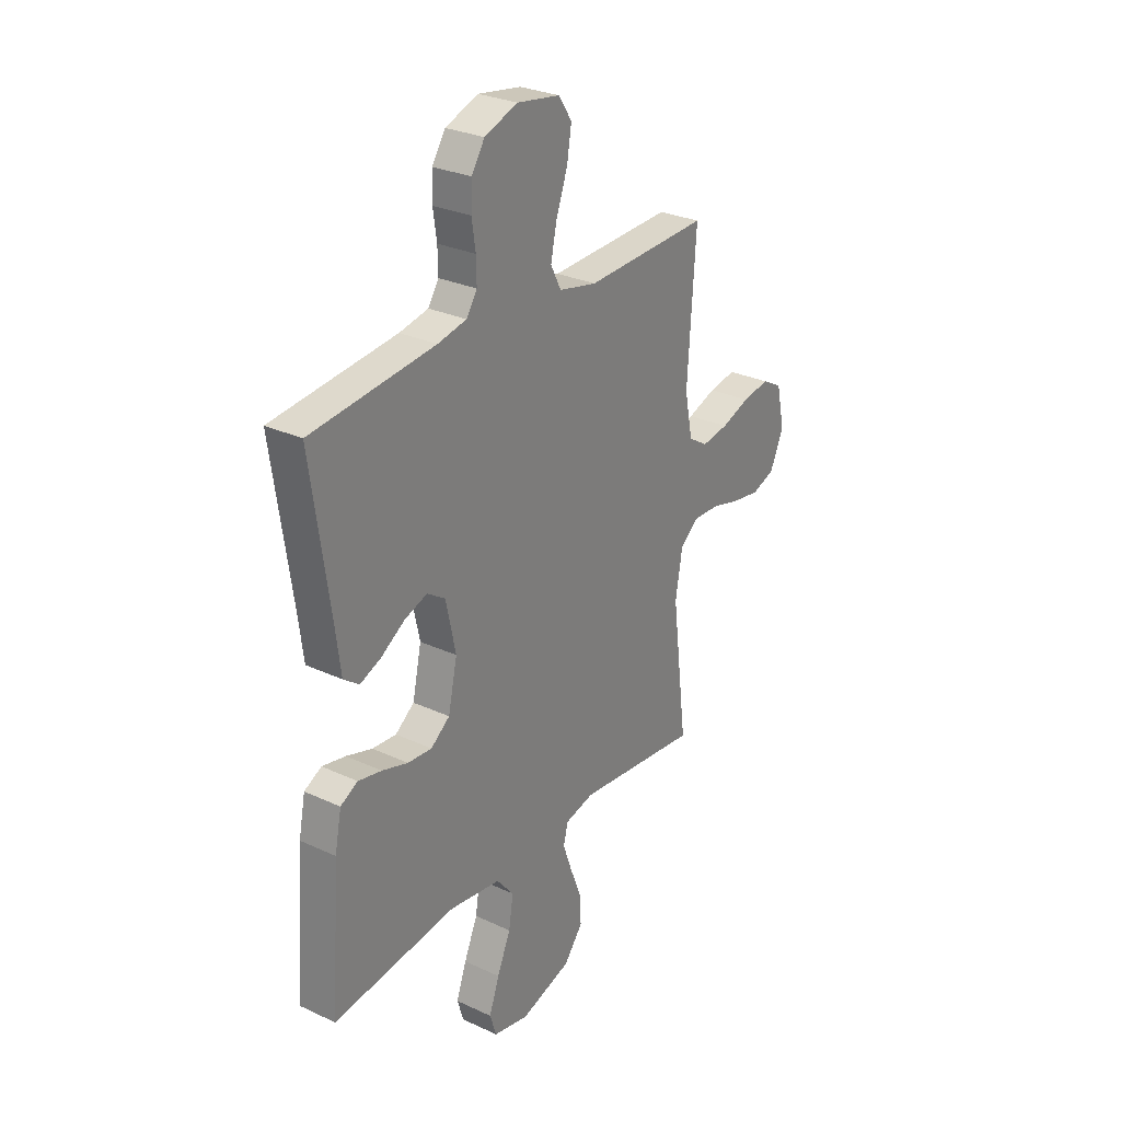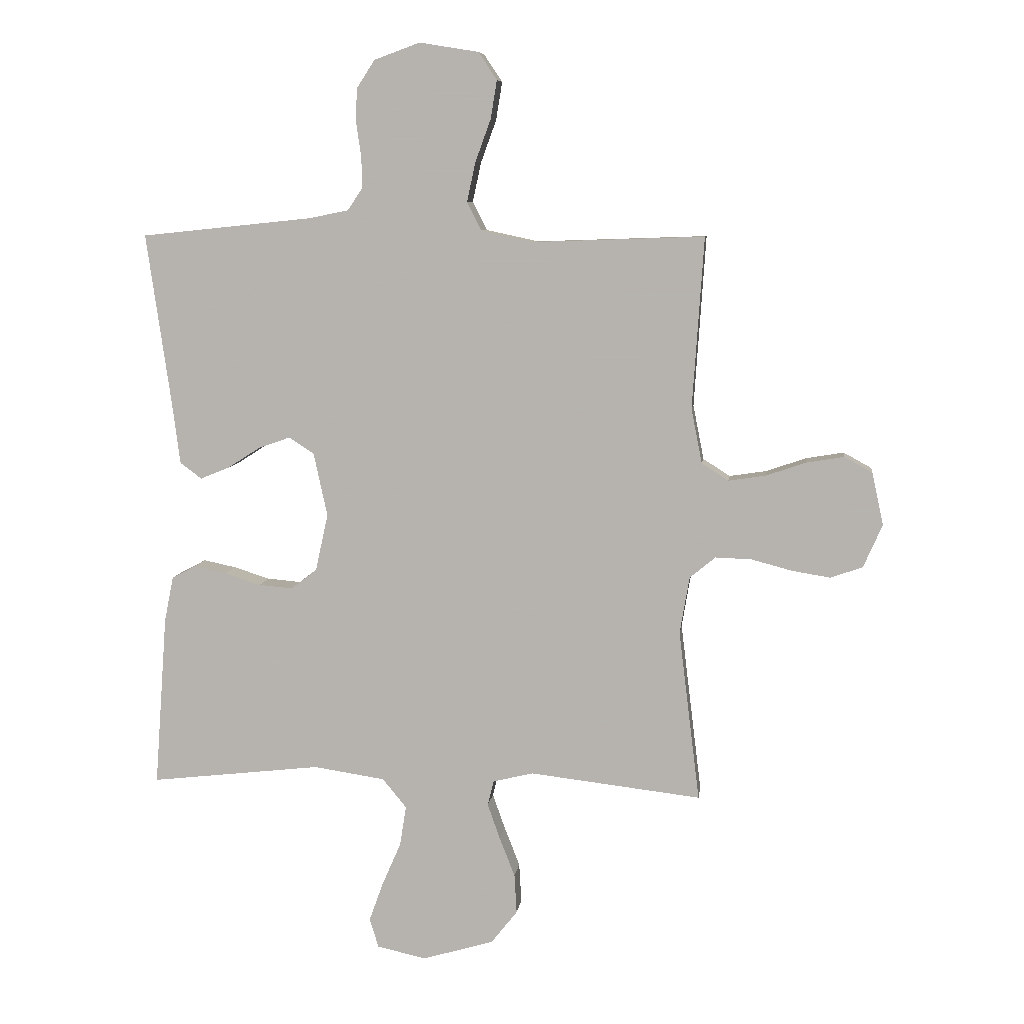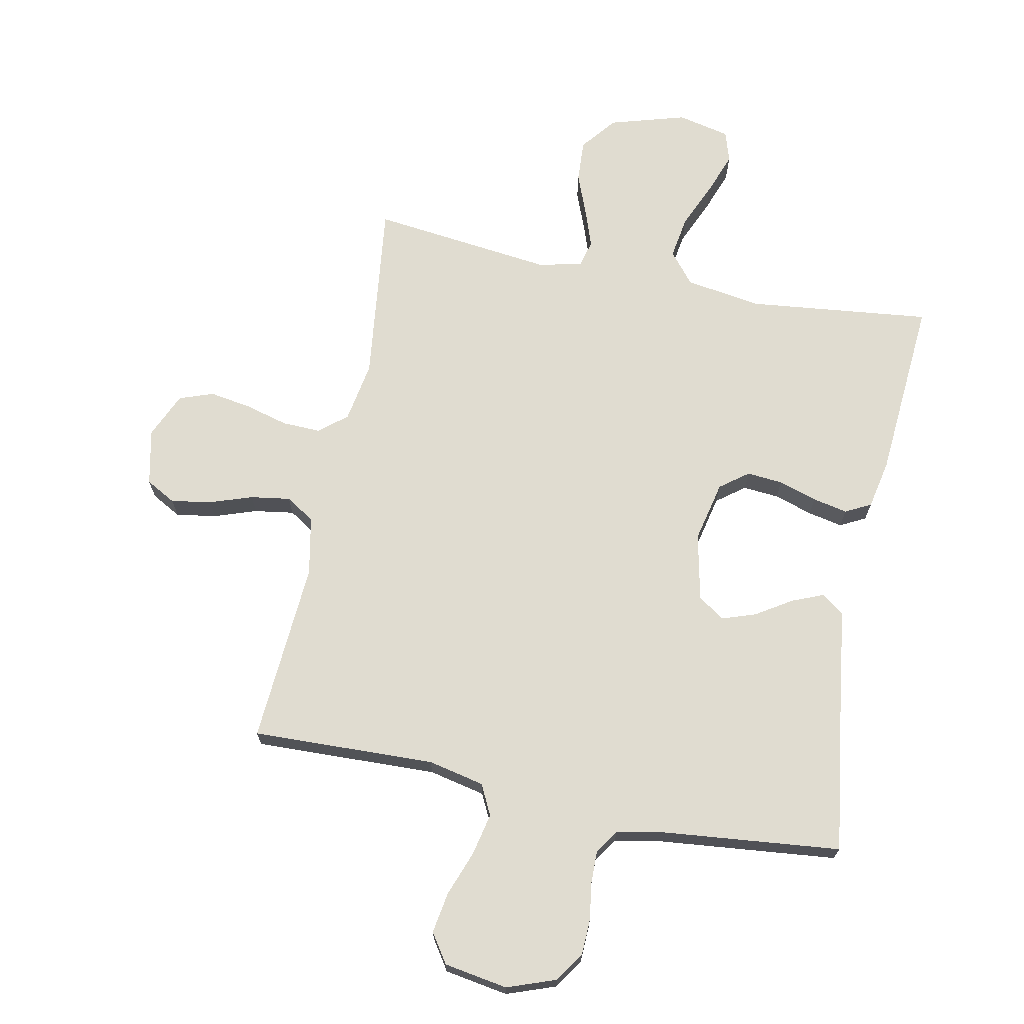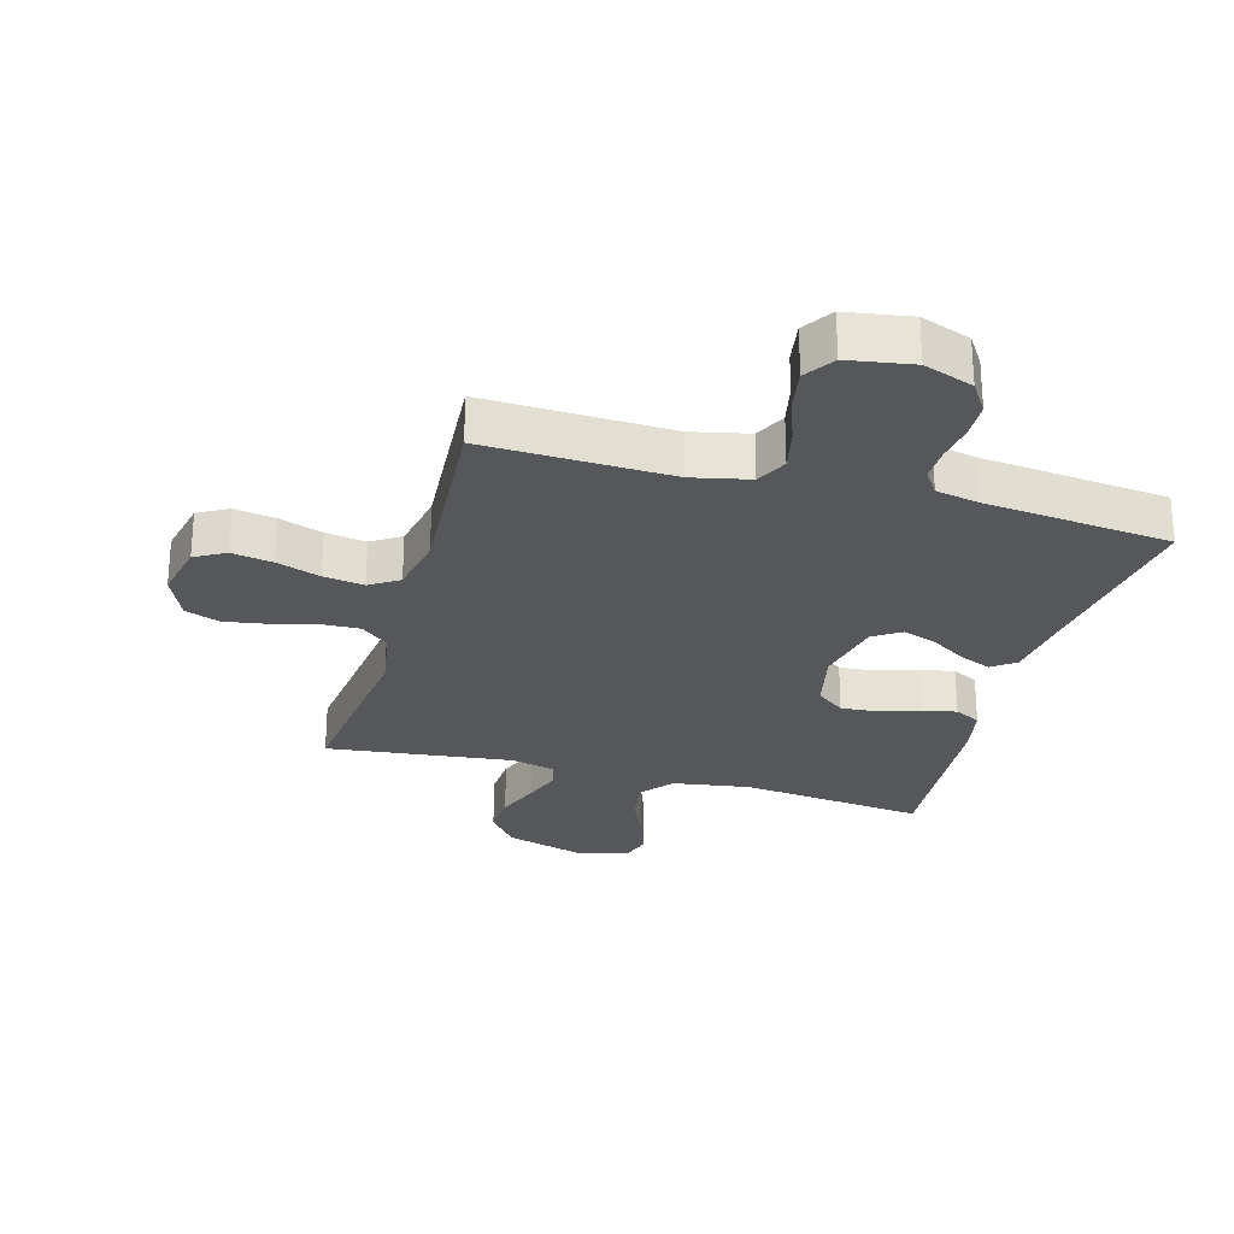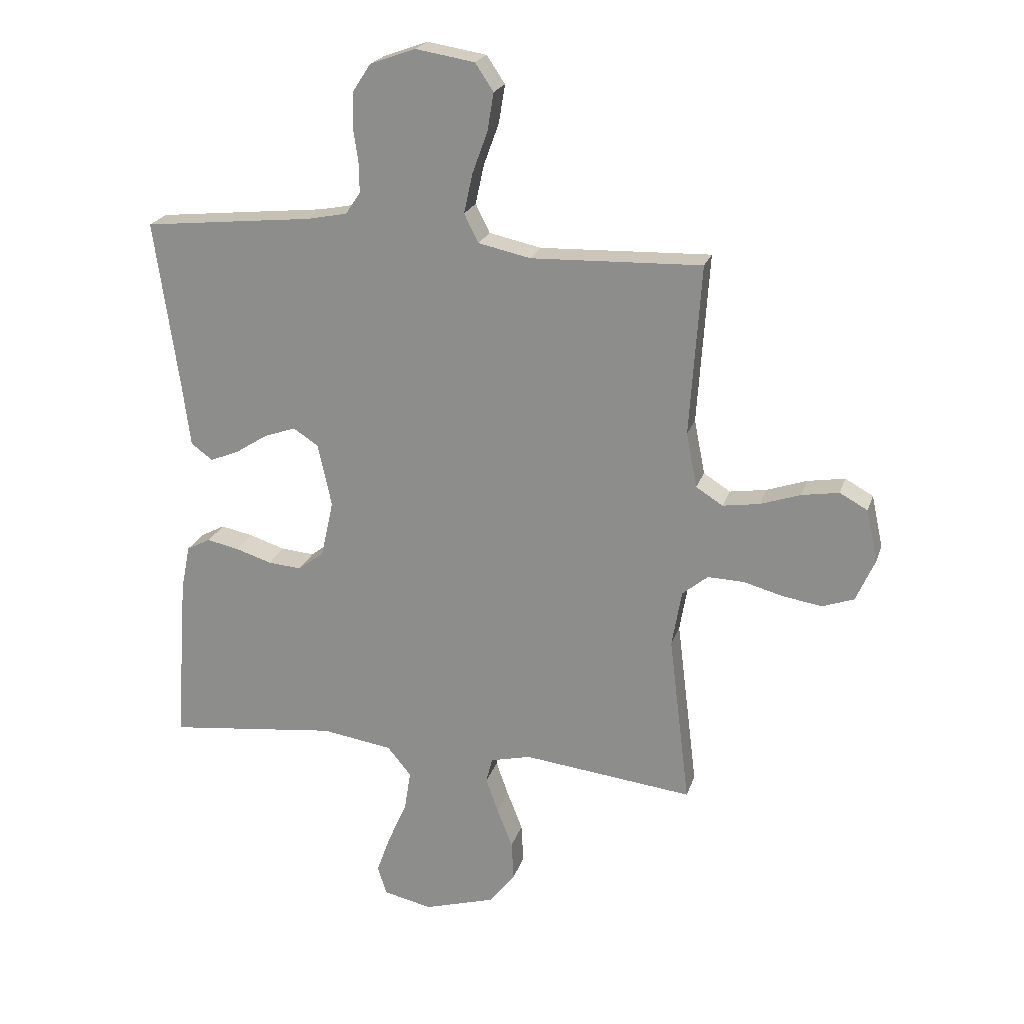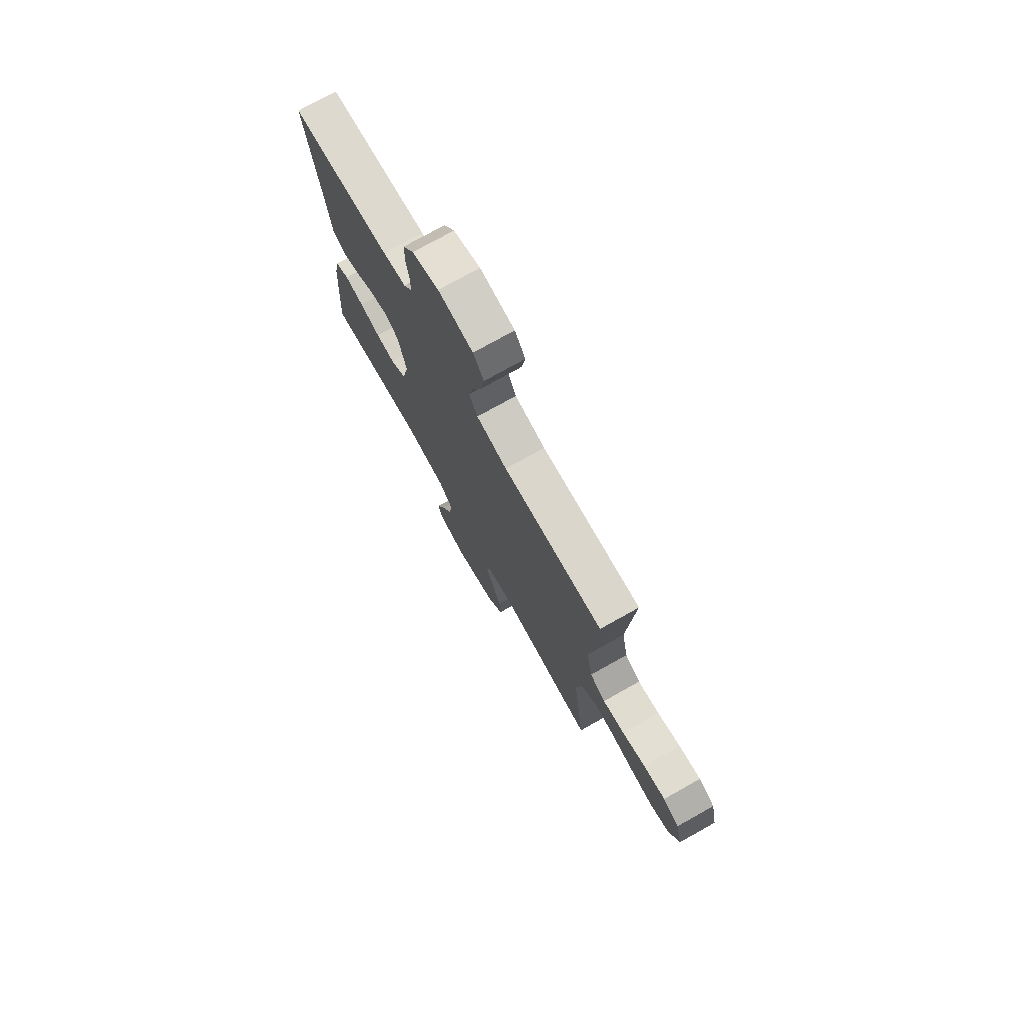
<metadata>
{"format":"obj","ext":"obj","renderer":"f3d","projection":"perspective","resolution":1024,"background":"white","views":[{"elev":28.6,"azim":124.9,"up":"+Z"},{"elev":7.8,"azim":-172.7,"up":"+Z"},{"elev":69.5,"azim":11.5,"up":"+Y"},{"elev":-26.8,"azim":-15.6,"up":"+Y"},{"elev":21.8,"azim":-164.4,"up":"+Z"},{"elev":75.5,"azim":-119.3,"up":"+Z"}]}
</metadata>
<code>
v 0.5 0.07 0.5
v 0.457 0.07 0.2
v 0.443 0.07 0.091
v 0.405 0.07 0.063
v 0.354 0.07 0.084
v 0.296 0.07 0.121
v 0.241 0.07 0.14
v 0.197 0.07 0.111
v 0.173 0.07 0
v 0.195 0.07 -0.1
v 0.241 0.07 -0.135
v 0.3 0.07 -0.13
v 0.363 0.07 -0.11
v 0.42 0.07 -0.098
v 0.462 0.07 -0.12
v 0.478 0.07 -0.2
v 0.5 0.07 -0.5
v 0.2 0.07 -0.466
v 0.075 0.07 -0.485
v 0.033 0.07 -0.536
v 0.044 0.07 -0.606
v 0.077 0.07 -0.682
v 0.102 0.07 -0.751
v 0.086 0.07 -0.802
v 0 0.07 -0.821
v -0.125 0.07 -0.784
v -0.171 0.07 -0.726
v -0.167 0.07 -0.657
v -0.14 0.07 -0.588
v -0.118 0.07 -0.526
v -0.129 0.07 -0.482
v -0.2 0.07 -0.465
v -0.5 0.07 -0.5
v -0.463 0.07 -0.2
v -0.48 0.07 -0.1
v -0.525 0.07 -0.063
v -0.588 0.07 -0.065
v -0.659 0.07 -0.084
v -0.727 0.07 -0.095
v -0.783 0.07 -0.075
v -0.816 0.07 0
v -0.796 0.07 0.092
v -0.747 0.07 0.119
v -0.681 0.07 0.108
v -0.611 0.07 0.084
v -0.546 0.07 0.074
v -0.499 0.07 0.104
v -0.48 0.07 0.2
v -0.5 0.07 0.5
v -0.2 0.07 0.49
v -0.108 0.07 0.51
v -0.083 0.07 0.56
v -0.098 0.07 0.629
v -0.125 0.07 0.703
v -0.136 0.07 0.77
v -0.104 0.07 0.818
v 0 0.07 0.835
v 0.08 0.07 0.806
v 0.112 0.07 0.757
v 0.114 0.07 0.699
v 0.105 0.07 0.638
v 0.104 0.07 0.584
v 0.13 0.07 0.545
v 0.2 0.07 0.531
v 0.5 0 0.5
v 0.457 0 0.2
v 0.443 0 0.091
v 0.405 0 0.063
v 0.354 0 0.084
v 0.296 0 0.121
v 0.241 0 0.14
v 0.197 0 0.111
v 0.173 0 0
v 0.195 0 -0.1
v 0.241 0 -0.135
v 0.3 0 -0.13
v 0.363 0 -0.11
v 0.42 0 -0.098
v 0.462 0 -0.12
v 0.478 0 -0.2
v 0.5 0 -0.5
v 0.2 0 -0.466
v 0.075 0 -0.485
v 0.033 0 -0.536
v 0.044 0 -0.606
v 0.077 0 -0.682
v 0.102 0 -0.751
v 0.086 0 -0.802
v 0 0 -0.821
v -0.125 0 -0.784
v -0.171 0 -0.726
v -0.167 0 -0.657
v -0.14 0 -0.588
v -0.118 0 -0.526
v -0.129 0 -0.482
v -0.2 0 -0.465
v -0.5 0 -0.5
v -0.463 0 -0.2
v -0.48 0 -0.1
v -0.525 0 -0.063
v -0.588 0 -0.065
v -0.659 0 -0.084
v -0.727 0 -0.095
v -0.783 0 -0.075
v -0.816 0 0
v -0.796 0 0.092
v -0.747 0 0.119
v -0.681 0 0.108
v -0.611 0 0.084
v -0.546 0 0.074
v -0.499 0 0.104
v -0.48 0 0.2
v -0.5 0 0.5
v -0.2 0 0.49
v -0.108 0 0.51
v -0.083 0 0.56
v -0.098 0 0.629
v -0.125 0 0.703
v -0.136 0 0.77
v -0.104 0 0.818
v 0 0 0.835
v 0.08 0 0.806
v 0.112 0 0.757
v 0.114 0 0.699
v 0.105 0 0.638
v 0.104 0 0.584
v 0.13 0 0.545
v 0.2 0 0.531
f 59 60 61
f 58 59 61
f 57 58 61
f 56 57 61
f 55 56 61
f 54 55 61
f 53 54 61
f 52 53 61 62
f 51 52 62 63
f 48 49 50
f 51 63 64
f 50 51 64
f 48 50 64
f 47 48 64
f 43 44 45
f 42 43 45
f 41 42 45
f 40 41 45
f 39 40 45
f 38 39 45
f 37 38 45
f 36 37 45 46
f 47 64 1
f 46 47 1
f 36 46 1
f 35 36 1
f 27 28 29
f 26 27 29
f 25 26 29
f 24 25 29
f 23 24 29
f 22 23 29
f 21 22 29
f 20 21 29 30
f 19 20 30 31
f 16 17 18
f 15 16 18
f 14 15 18
f 13 14 18
f 12 13 18
f 19 31 32
f 18 19 32
f 12 18 32
f 11 12 32
f 4 5 6
f 3 4 6
f 2 3 6
f 2 6 7
f 1 2 7
f 1 7 8
f 35 1 8
f 34 35 8
f 32 33 34
f 11 32 34
f 10 11 34
f 34 8 9
f 9 10 34
f 125 124 123
f 125 123 122
f 125 122 121
f 125 121 120
f 125 120 119
f 125 119 118
f 125 118 117
f 126 125 117 116
f 127 126 116 115
f 114 113 112
f 128 127 115
f 128 115 114
f 128 114 112
f 128 112 111
f 109 108 107
f 109 107 106
f 109 106 105
f 109 105 104
f 109 104 103
f 109 103 102
f 109 102 101
f 110 109 101 100
f 65 128 111
f 65 111 110
f 65 110 100
f 65 100 99
f 93 92 91
f 93 91 90
f 93 90 89
f 93 89 88
f 93 88 87
f 93 87 86
f 93 86 85
f 94 93 85 84
f 95 94 84 83
f 82 81 80
f 82 80 79
f 82 79 78
f 82 78 77
f 82 77 76
f 96 95 83
f 96 83 82
f 96 82 76
f 96 76 75
f 70 69 68
f 70 68 67
f 70 67 66
f 71 70 66
f 71 66 65
f 72 71 65
f 72 65 99
f 72 99 98
f 98 97 96
f 98 96 75
f 98 75 74
f 73 72 98
f 98 74 73
f 1 65 66 2
f 2 66 67 3
f 3 67 68 4
f 4 68 69 5
f 5 69 70 6
f 6 70 71 7
f 7 71 72 8
f 8 72 73 9
f 9 73 74 10
f 10 74 75 11
f 11 75 76 12
f 12 76 77 13
f 13 77 78 14
f 14 78 79 15
f 15 79 80 16
f 16 80 81 17
f 17 81 82 18
f 18 82 83 19
f 19 83 84 20
f 20 84 85 21
f 21 85 86 22
f 22 86 87 23
f 23 87 88 24
f 24 88 89 25
f 25 89 90 26
f 26 90 91 27
f 27 91 92 28
f 28 92 93 29
f 29 93 94 30
f 30 94 95 31
f 31 95 96 32
f 32 96 97 33
f 33 97 98 34
f 34 98 99 35
f 35 99 100 36
f 36 100 101 37
f 37 101 102 38
f 38 102 103 39
f 39 103 104 40
f 40 104 105 41
f 41 105 106 42
f 42 106 107 43
f 43 107 108 44
f 44 108 109 45
f 45 109 110 46
f 46 110 111 47
f 47 111 112 48
f 48 112 113 49
f 49 113 114 50
f 50 114 115 51
f 51 115 116 52
f 52 116 117 53
f 53 117 118 54
f 54 118 119 55
f 55 119 120 56
f 56 120 121 57
f 57 121 122 58
f 58 122 123 59
f 59 123 124 60
f 60 124 125 61
f 61 125 126 62
f 62 126 127 63
f 63 127 128 64
f 64 128 65 1

</code>
